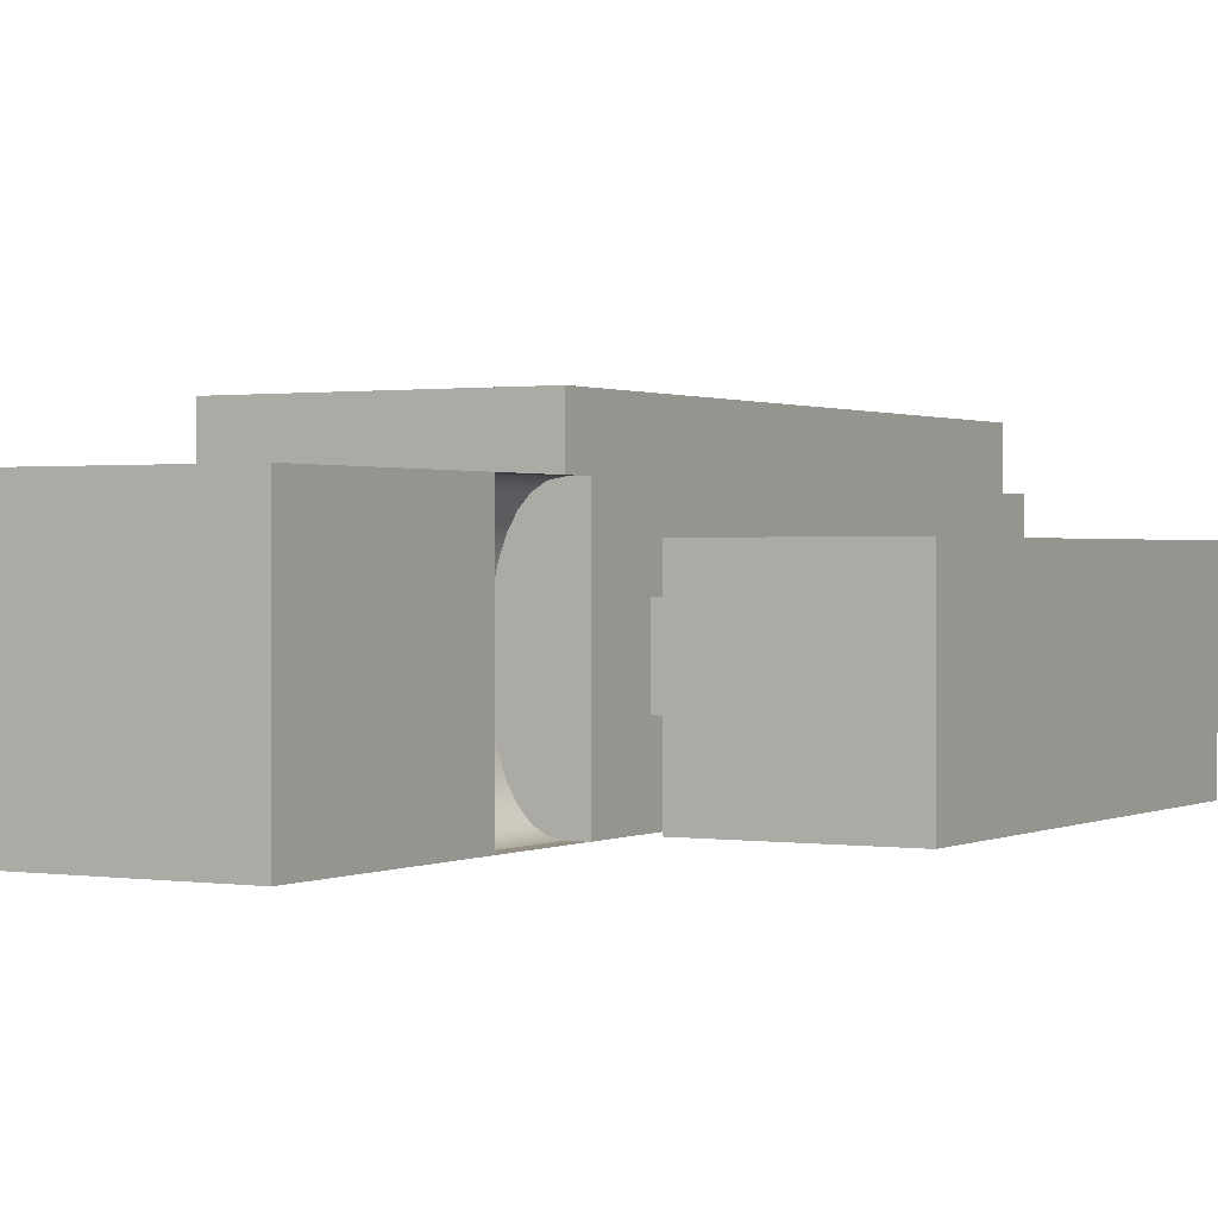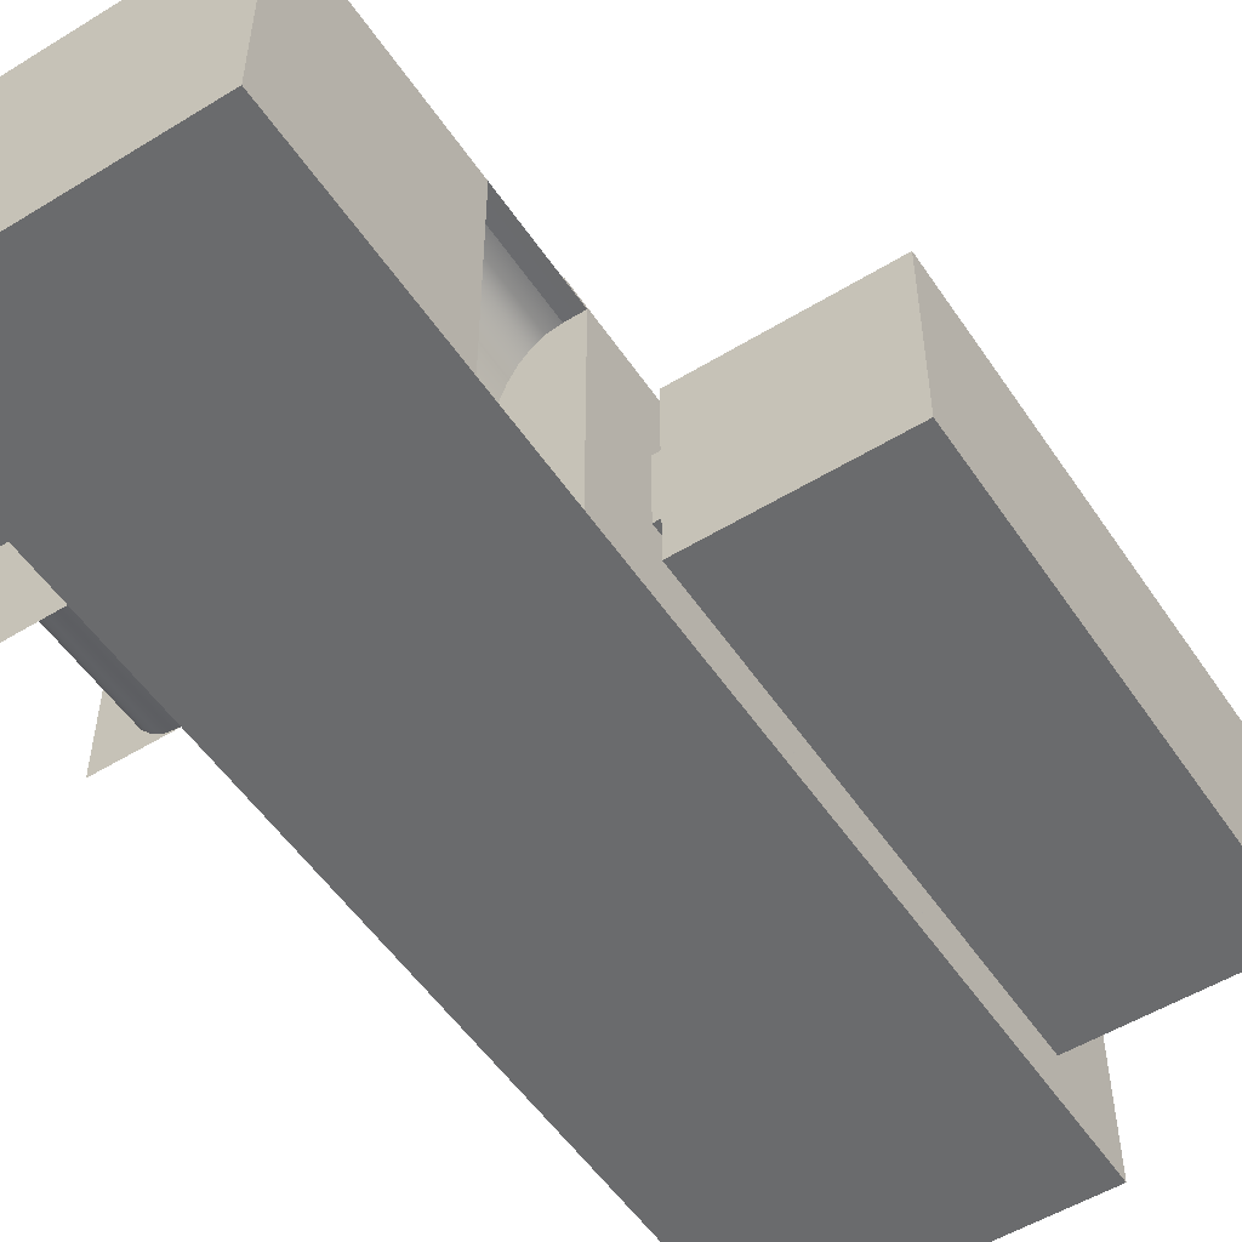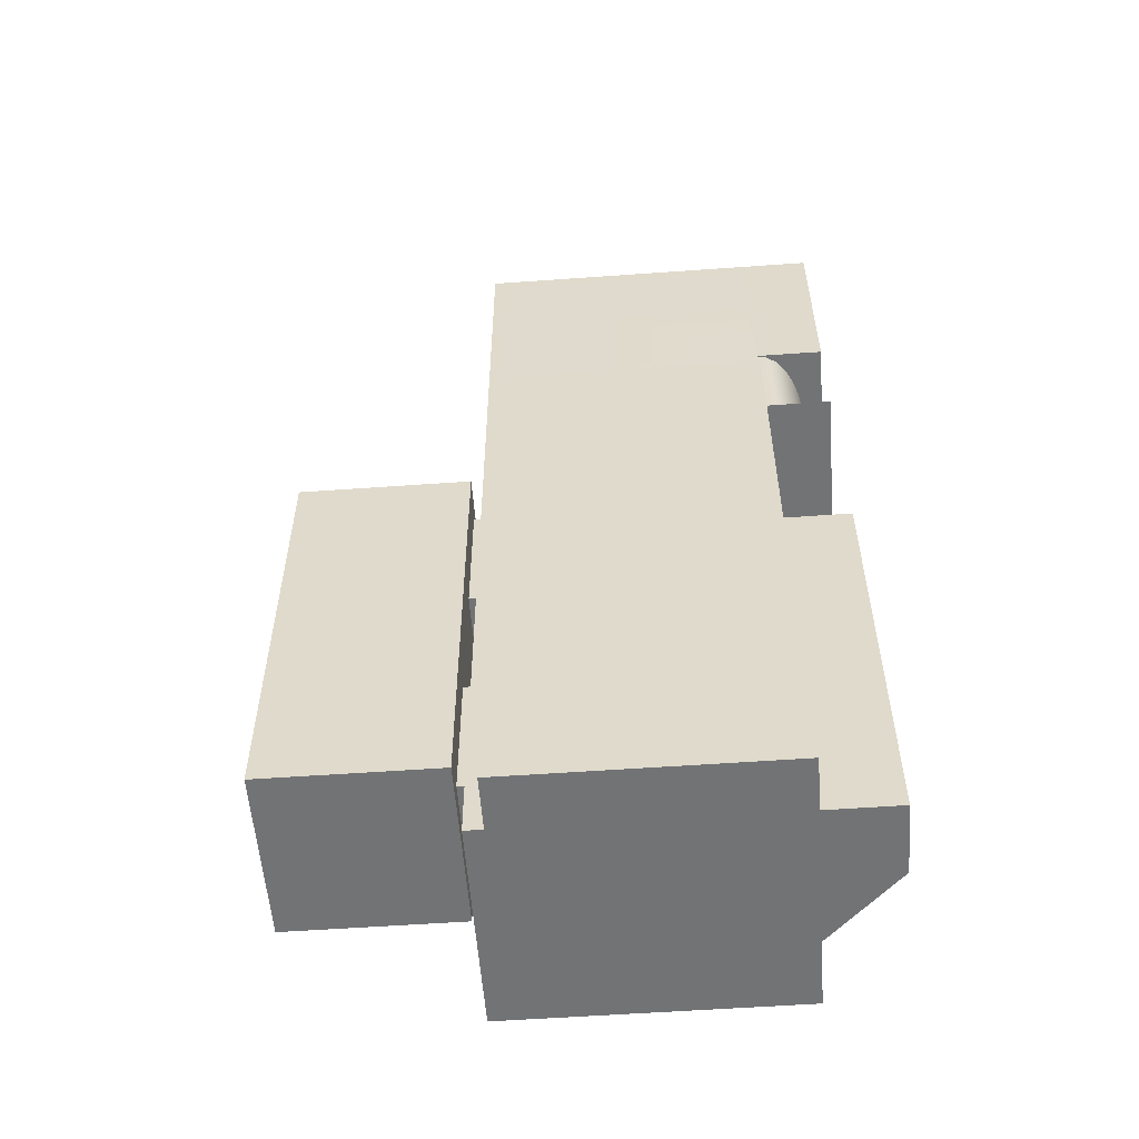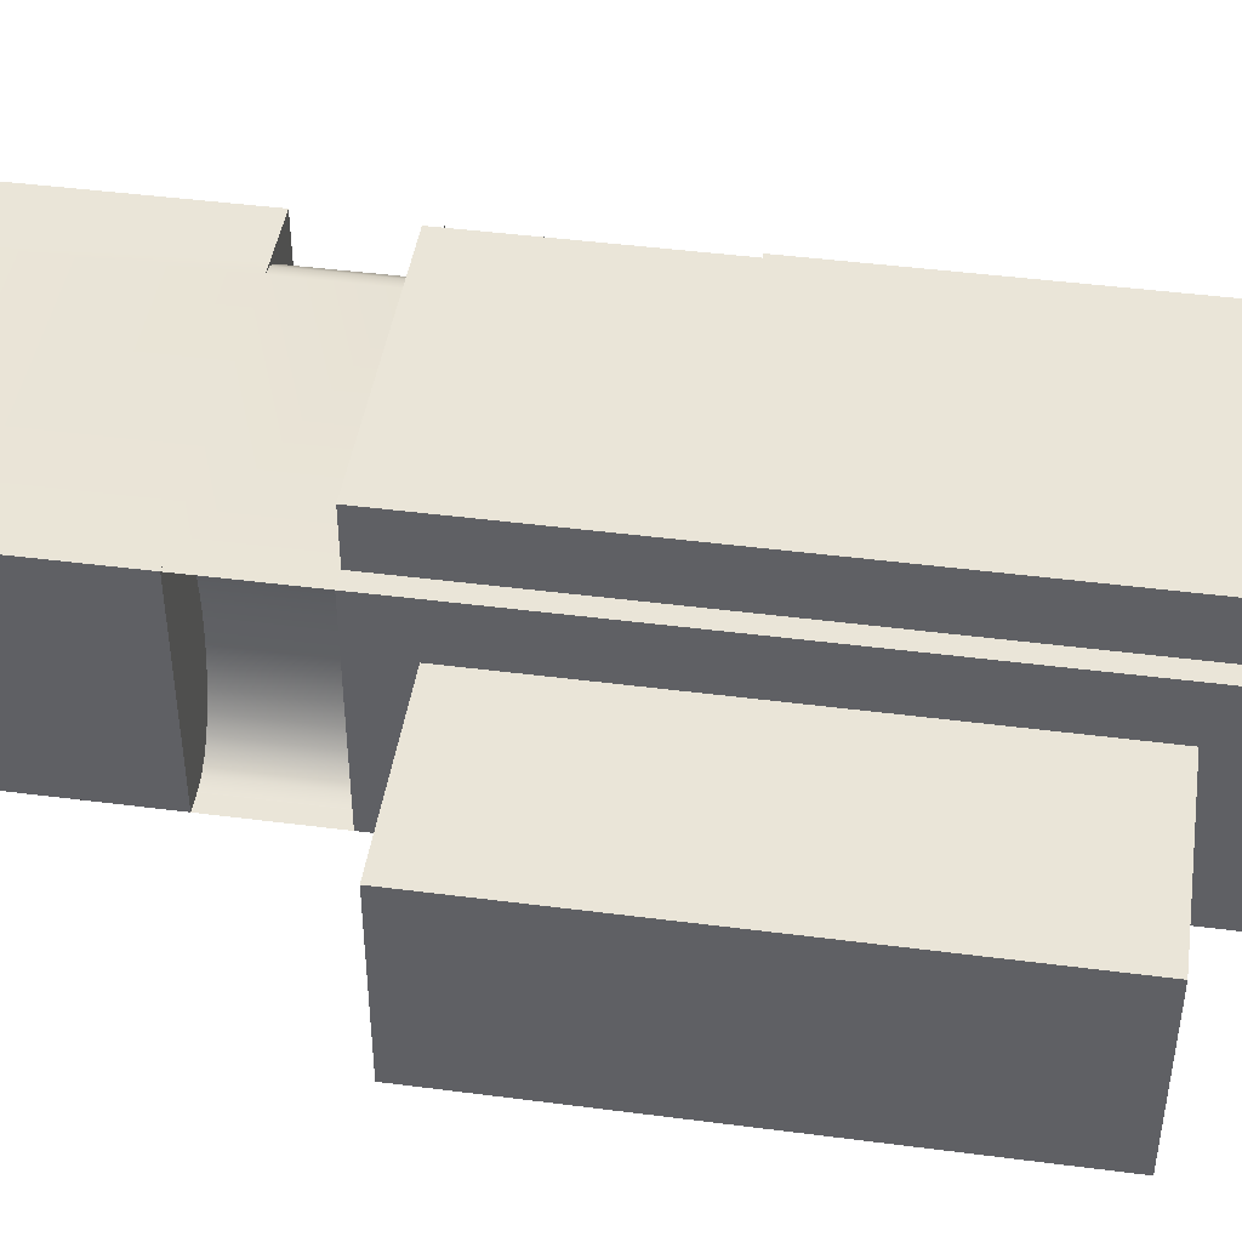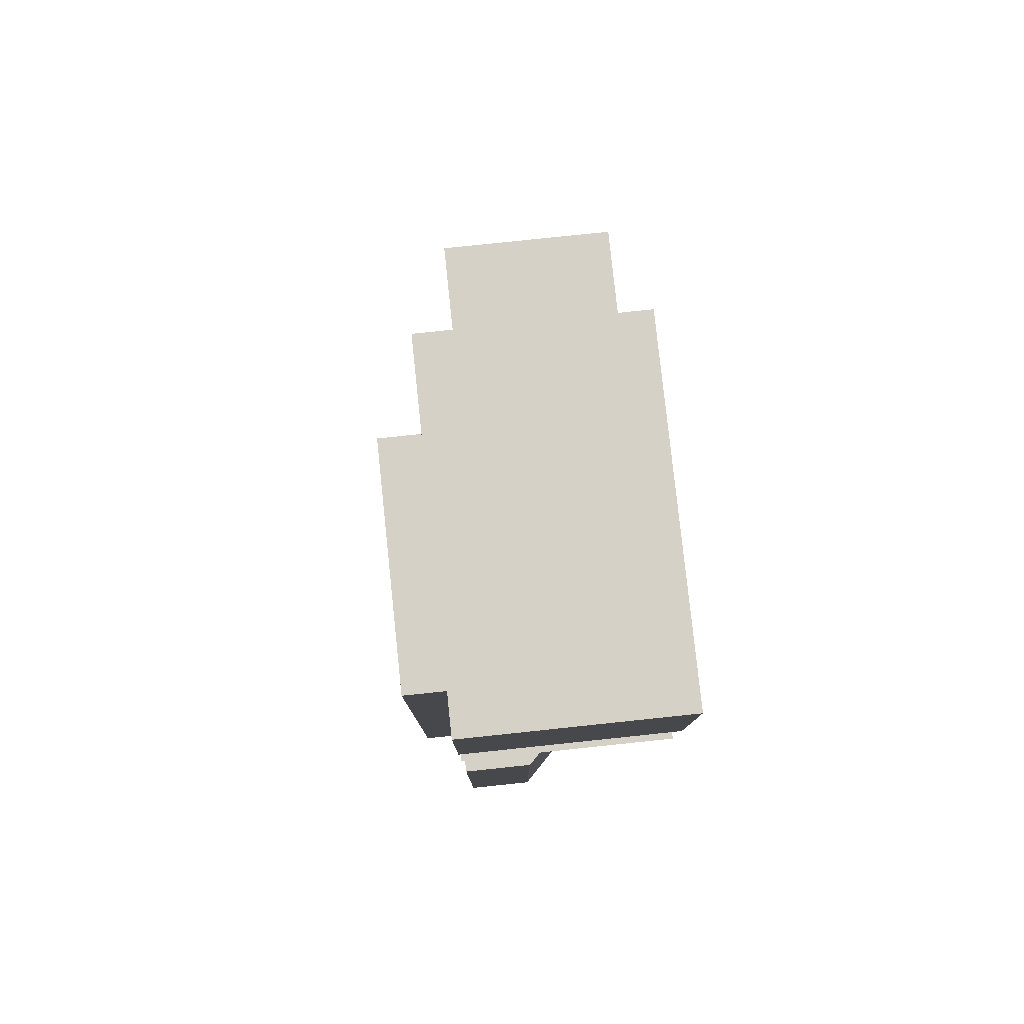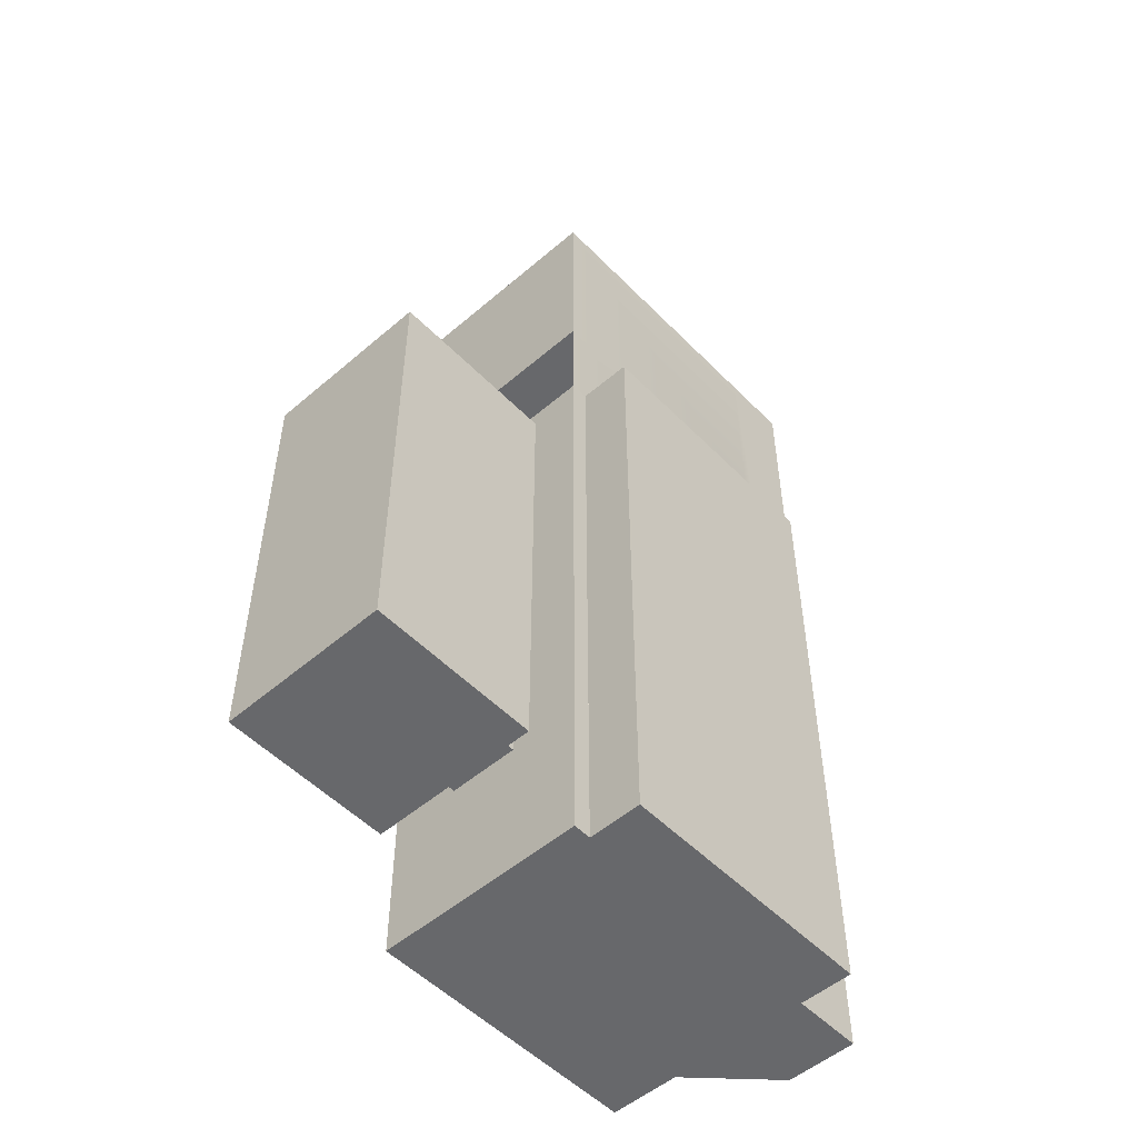
<metadata>
{"format":"obj","ext":"obj","renderer":"f3d","projection":"perspective","resolution":1024,"background":"white","views":[{"elev":0.8,"azim":29.9,"up":"+Y"},{"elev":-53.2,"azim":33.2,"up":"+Y"},{"elev":-55.9,"azim":-175.7,"up":"+Z"},{"elev":44.5,"azim":98.6,"up":"+Y"},{"elev":79.7,"azim":-96.0,"up":"+Z"},{"elev":-52.4,"azim":132.7,"up":"+Z"}]}
</metadata>
<code>
g default
v -36.48 72.96 182.4
v -72.96 0 182.4
v -36.48 0 182.4
v -72.96 72.96 182.4
g mesh_11
f 3 1 4 2
g default
v 109.4 100.3 -145.9
v 109.4 100.3 182.4
v 100.3 109.4 182.4
v 100.3 109.4 -145.9
v 109.4 9.12 -145.9
v 109.4 9.12 182.4
v 100.3 0 182.4
v 100.3 0 -145.9
v 118.6 91.2 155
v 209.8 91.2 155
v 118.6 91.2 -82.08
v 209.8 -7.629e-06 155
v 118.6 -7.629e-06 -82.08
v 209.8 -7.629e-06 -82.08
v 209.8 91.2 -82.08
v 118.6 -7.629e-06 155
v 118.6 36.48 -82.08
v 118.6 72.96 145.9
v 118.6 -7.629e-06 72.96
v 118.6 36.48 72.96
v 118.6 -7.629e-06 -0
v 118.6 36.48 -0
v -36.48 136.8 182.4
v 100.3 136.8 182.4
v 118.6 91.2 -0
v 118.6 91.2 72.96
v 118.6 72.96 155
v 209.8 72.96 155
v 118.6 72.96 -82.08
v 209.8 72.96 -82.08
v 209.8 36.48 155
v 118.6 36.48 155
v 118.6 -7.629e-06 145.9
v 209.8 36.48 -82.08
v -57 109.4 237.1
v -36.48 -7.629e-06 182.4
v -72.96 72.96 -145.9
v 100.3 109.4 -145.9
v -36.48 -7.629e-06 -145.9
v 109.4 -7.629e-06 -145.9
v 109.4 72.96 -145.9
v -36.48 -7.629e-06 182.4
v -72.96 72.96 18.24
v -36.48 -7.629e-06 18.24
v -36.48 36.48 -145.9
v -36.48 36.48 18.24
v -72.96 109.4 237.1
v -72.96 109.4 -145.9
v 109.4 109.4 -145.9
v 109.4 109.4 182.4
v -72.96 109.4 182.4
v -72.96 109.4 18.24
v 109.4 -7.629e-06 72.96
v 109.4 36.48 145.9
v 109.4 36.48 -145.9
v 109.4 -7.629e-06 -72.96
v -36.48 109.4 72.96
v 109.4 36.48 -72.96
v 109.4 72.96 -72.96
v 109.4 -7.629e-06 145.9
v 109.4 -7.629e-06 -0
v 109.4 36.48 -0
v 109.4 72.96 -0
v 109.4 36.48 72.96
v 109.4 72.96 72.96
v 109.4 72.96 145.9
v 118.6 72.96 -0
v 118.6 72.96 -72.96
v 118.6 36.48 -72.96
v -36.48 136.8 72.96
v 118.6 72.96 72.96
v -36.48 136.8 -145.9
v -36.48 -7.629e-06 237.1
v 118.6 36.48 145.9
v 109.4 -7.629e-06 264.5
v -36.48 -7.629e-06 237.1
v -36.48 -7.629e-06 237.1
v 109.4 109.4 346.6
v 109.4 -7.629e-06 182.4
v 100.3 109.4 182.4
v -36.48 109.4 237.1
v 109.4 109.4 237.1
v 109.4 36.48 346.6
v 109.4 -7.629e-06 346.6
v -36.48 -7.629e-06 346.6
v -72.96 -7.629e-06 346.6
v -72.96 72.96 346.6
v 109.4 72.96 346.6
v -72.96 109.4 346.6
v -36.48 109.4 346.6
v -36.48 109.4 -145.9
v -72.96 72.96 182.4
v -72.96 36.48 346.6
v -72.96 36.48 237.1
v -72.96 -7.629e-06 237.1
v -72.96 72.96 237.1
v -36.48 109.4 264.5
v 109.4 -7.629e-06 237.1
v -42.89 108.2 237.1
v -48.45 104.7 237.1
v -53.15 99.34 237.1
v -57 92.34 237.1
v -59.99 84.06 237.1
v -62.13 74.81 237.1
v -63.41 64.93 237.1
v -63.84 54.72 237.1
v -63.41 44.51 237.1
v -62.13 34.63 237.1
v -59.99 25.38 237.1
v -57 17.1 237.1
v -53.15 10.1 237.1
v -48.45 4.702 237.1
v -42.89 1.229 237.1
v -42.89 108.2 182.4
v -36.48 109.4 182.4
v -48.45 104.7 182.4
v -53.15 99.34 182.4
v -57 92.34 182.4
v -59.99 84.06 182.4
v -62.13 74.81 182.4
v -63.41 64.93 182.4
v -63.84 54.72 182.4
v -63.41 44.51 182.4
v -62.13 34.63 182.4
v -59.99 25.38 182.4
v -57 17.1 182.4
v -53.15 10.1 182.4
v -48.45 4.702 182.4
v -42.89 1.229 182.4
v -42.89 -7.629e-06 237.1
v -48.45 -7.629e-06 237.1
v -53.15 -7.629e-06 237.1
v -57 -7.629e-06 237.1
v -59.99 -7.629e-06 237.1
v -72.96 25.38 237.1
v -72.96 34.63 237.1
v -72.96 44.51 237.1
v -72.96 54.72 237.1
v -72.96 64.93 237.1
v -72.96 74.81 237.1
v -72.96 84.06 237.1
v -72.96 92.34 237.1
v -42.89 109.4 237.1
v -48.45 109.4 237.1
v -53.15 109.4 237.1
v -36.48 36.48 72.96
v -36.48 -7.629e-06 72.96
v -72.96 109.4 72.96
v -72.96 72.96 72.96
v -36.48 -7.629e-06 72.96
v -36.48 109.4 237.1
v -72.96 109.4 264.5
v -72.96 109.4 237.1
v -36.48 72.96 72.96
v -36.48 72.96 182.4
v 109.4 -7.629e-06 182.4
v 100.3 136.8 -145.9
v -72.96 -7.629e-06 264.5
v 100.3 109.4 237.1
v 100.3 -7.629e-06 237.1
v 93.91 108.2 182.4
v 88.35 104.7 182.4
v 83.65 99.34 182.4
v 79.8 92.34 182.4
v 76.81 84.06 182.4
v 74.67 74.81 182.4
v 73.39 64.93 182.4
v 72.96 54.72 182.4
v 73.39 44.51 182.4
v 74.67 34.63 182.4
v 76.81 25.38 182.4
v 79.8 17.1 182.4
v 83.65 10.1 182.4
v 88.35 4.702 182.4
v 93.91 1.229 182.4
v 93.91 1.229 237.1
v 88.35 4.702 237.1
v 83.65 10.1 237.1
v 79.8 17.1 237.1
v 76.81 25.38 237.1
v 74.67 34.63 237.1
v 73.39 44.51 237.1
v 72.96 54.72 237.1
v 73.39 64.93 237.1
v 74.67 74.81 237.1
v 76.81 84.06 237.1
v 79.8 92.34 237.1
v 83.65 99.34 237.1
v 88.35 104.7 237.1
v 93.91 108.2 237.1
v -36.48 -7.629e-06 264.5
v -63.84 86.64 72.96
v -63.84 95.76 72.96
v -62.09 86.99 -145.9
v -65.58 95.41 -145.9
v -59.28 91.2 72.96
v -67.06 87.98 -145.9
v -65.58 95.41 72.96
v -62.09 95.41 72.96
v -59.63 92.94 72.96
v -68.05 92.94 72.96
v -67.06 94.42 72.96
v -63.84 95.76 -145.9
v -60.62 94.42 72.96
v -68.05 89.45 72.96
v -62.09 86.99 72.96
v -60.62 87.98 72.96
v -65.58 86.99 -145.9
v -68.4 91.2 72.96
v -68.05 89.45 -145.9
v -68.4 91.2 -145.9
v -68.05 92.94 -145.9
v -67.06 94.42 -145.9
v -63.84 86.64 -145.9
v -65.58 86.99 72.96
v -62.09 95.41 -145.9
v -60.62 94.42 -145.9
v -59.63 92.94 -145.9
v -59.28 91.2 -145.9
v -59.63 89.45 -145.9
v -60.62 87.98 -145.9
v -59.63 89.45 72.96
v -67.06 87.98 72.96
v -45.6 68.4 72.96
v -45.6 77.52 72.96
v -43.85 68.75 -145.9
v -47.34 77.17 -145.9
v -41.04 72.96 72.96
v -48.82 69.74 -145.9
v -47.34 77.17 72.96
v -43.85 77.17 72.96
v -41.39 74.7 72.96
v -49.81 74.7 72.96
v -48.82 76.18 72.96
v -45.6 77.52 -145.9
v -42.38 76.18 72.96
v -49.81 71.22 72.96
v -43.85 68.75 72.96
v -42.38 69.74 72.96
v -47.34 68.75 -145.9
v -50.16 72.96 72.96
v -49.81 71.22 -145.9
v -50.16 72.96 -145.9
v -49.81 74.7 -145.9
v -48.82 76.18 -145.9
v -45.6 68.4 -145.9
v -47.34 68.75 72.96
v -43.85 77.17 -145.9
v -42.38 76.18 -145.9
v -41.39 74.7 -145.9
v -41.04 72.96 -145.9
v -41.39 71.22 -145.9
v -42.38 69.74 -145.9
v -41.39 71.22 72.96
v -48.82 69.74 72.96
v -13.68 118.6 -145.9
v 9.12 118.6 -145.9
v 9.12 118.6 182.4
v -13.68 118.6 182.4
v 11.48 118.9 -145.9
v 11.48 118.9 182.4
v 13.68 119.8 -145.9
v 13.68 119.8 182.4
v 15.57 121.2 -145.9
v 15.57 121.2 182.4
v 17.02 123.1 -145.9
v 17.02 123.1 182.4
v 17.93 125.3 -145.9
v 17.93 125.3 182.4
v 18.24 127.7 -145.9
v 18.24 127.7 182.4
v 18.24 136.8 -145.9
v 18.24 136.8 182.4
v -13.68 136.8 182.4
v -13.68 136.8 -145.9
g mesh_18
f 7 8 5 6
f 35 16 20 36
f 15 19 14 13
f 23 20 16 18 17 25
f 18 16 35 32 14 19 34 38
f 21 17 18 38
f 10 9 12 11
f 26 24 23 25
f 21 26 25 17
f 13 31 75 30
f 24 26 71 75
f 75 71 29 30
f 31 13 14 32
f 34 19 15 33
f 36 31 32 35
f 38 34 33 21
f 152 56 52 95 61
f 64 57 154 40 83
f 105 104 148 149
f 64 58 68 57
f 49 43 44 59
f 87 88 89 90 97
f 49 41 47 50
f 50 48 43 49
f 106 105 149 39
f 47 41 52 56
f 41 45 53 42 95 52
f 159 158 61 119
f 92 91 93 94 82
f 96 159 119 55
f 68 66 65 57
f 58 70 22 78
f 62 59 44 60
f 63 45 59 62
f 46 154 158 159
f 66 62 60 65
f 68 58 78 24
f 69 67 66 68
f 54 53 45 63 67 69 70 58 64 83
f 66 67 71 26
f 67 63 72 71
f 63 62 73 72
f 62 66 26 73
f 70 69 75 22
f 69 68 24 75
f 21 33 72 73
f 29 71 33 15
f 23 24 78 37
f 37 78 36 20
f 78 22 31 36
f 59 45 41 49
f 162 90 89 195
f 195 81 155 101
f 77 102 160 40
f 100 144 145 146 51 93 91
f 94 93 51 39 149 148 147 85
f 158 153 152 61
f 150 153 158
f 28 27 74 76 161
f 119 84 54 86 85
f 102 79 88 87 92 82 86
f 195 89 88 79
f 195 79 102 80
f 57 65 60 44 43 48 154
f 91 97 98 141 142 143 100
f 85 86 82 94
f 91 92 87 97
f 117 81 46 133
f 134 81 117
f 99 139 140 98 97 90
f 85 103 118 119
f 103 104 120 118
f 104 105 121 120
f 105 106 122 121
f 106 107 123 122
f 107 108 124 123
f 108 109 125 124
f 109 110 126 125
f 110 111 127 126
f 111 112 128 127
f 112 113 129 128
f 113 114 130 129
f 114 115 131 130
f 115 116 132 131
f 116 117 133 132
f 123 124 96 55
f 122 123 55
f 121 122 55
f 120 121 55
f 118 120 55
f 119 118 55
f 96 124 125
f 135 134 117 116
f 136 135 116 115
f 137 136 115 114
f 138 137 114 113
f 139 99 138 113
f 140 139 113 112
f 141 98 140 112 111
f 142 141 111 110
f 143 142 110 109
f 144 100 143 109 108
f 145 144 108 107
f 146 145 107 106
f 39 51 146 106
f 103 85 147
f 104 103 147 148
f 48 50 150 151
f 50 47 153 150
f 162 195 101 156
f 153 47 56 152
f 54 83 11 179 178 177 176 175 174 173 172 171 170 169 168 167 166 165 7
f 102 86 163 194 193 192 191 190 189 188 187 186 185 184 183 182 181 180 164
f 164 180 179 11
f 180 181 178 179
f 181 182 177 178
f 182 183 176 177
f 183 184 175 176
f 184 185 174 175
f 185 186 173 174
f 186 187 172 173
f 187 188 171 172
f 188 189 170 171
f 189 190 169 170
f 190 191 168 169
f 191 192 167 168
f 192 193 166 167
f 193 194 165 166
f 194 163 7 165
f 81 99 157 155
f 83 40 80 102
f 42 53 54 84
f 42 84 28 161
f 84 119 27 28
f 119 61 74 27
f 61 95 76 74
f 95 42 161 76
f 212 218 196 219
f 201 212 219 227
f 218 198 210 196
f 198 225 211 210
f 225 224 226 211
f 224 223 200 226
f 223 222 204 200
f 222 221 208 204
f 221 220 203 208
f 220 207 197 203
f 207 199 202 197
f 199 217 206 202
f 217 216 205 206
f 216 215 213 205
f 215 214 209 213
f 214 201 227 209
f 244 250 228 251
f 233 244 251 259
f 250 230 242 228
f 230 257 243 242
f 257 256 258 243
f 256 255 232 258
f 255 254 236 232
f 254 253 240 236
f 253 252 235 240
f 252 239 229 235
f 239 231 234 229
f 231 249 238 234
f 249 248 237 238
f 248 247 245 237
f 247 246 241 245
f 246 233 259 241
f 260 261 262 263
f 262 261 264 265
f 265 264 266 267
f 267 266 268 269
f 269 268 270 271
f 271 270 272 273
f 273 272 274 275
f 275 274 276 277
f 260 263 278 279
g default
v 103.7 31.92 -100.3
v 103.7 63.84 -100.3
v 103.7 63.84 -127.7
v 103.7 31.92 -127.7
v 109.4 31.92 -127.7
v 109.4 31.92 -100.3
v 109.4 63.84 -127.7
v 109.4 63.84 -100.3
v 103.7 59.28 -127.7
v 103.7 36.48 -123.1
v 103.7 31.92 -123.1
v 103.7 36.48 -127.7
v 103.7 63.84 -123.1
v 103.7 63.84 -104.9
v 103.7 59.28 -123.1
v 103.7 31.92 -104.9
v 103.7 59.28 -104.9
v 103.7 59.28 -100.3
v 103.7 36.48 -100.3
v 103.7 36.48 -104.9
v 108.3 36.48 -123.1
v 108.3 36.48 -104.9
v 108.3 59.28 -104.9
v 108.3 59.28 -123.1
g mesh_84
f 294 289 300 303
f 289 290 295 299
f 296 294 303 302
f 299 295 280 298
f 299 296 302 301
f 298 280 285 287 281 297
f 297 281 293 296
f 297 296 299 298
f 300 301 302 303
f 290 283 284 285 280 295
f 291 289 294 288
f 289 299 301 300
f 293 281 287 286 282 292
f 291 283 290 289
f 288 282 286 284 283 291
f 294 292 282 288
f 296 293 292 294

</code>
